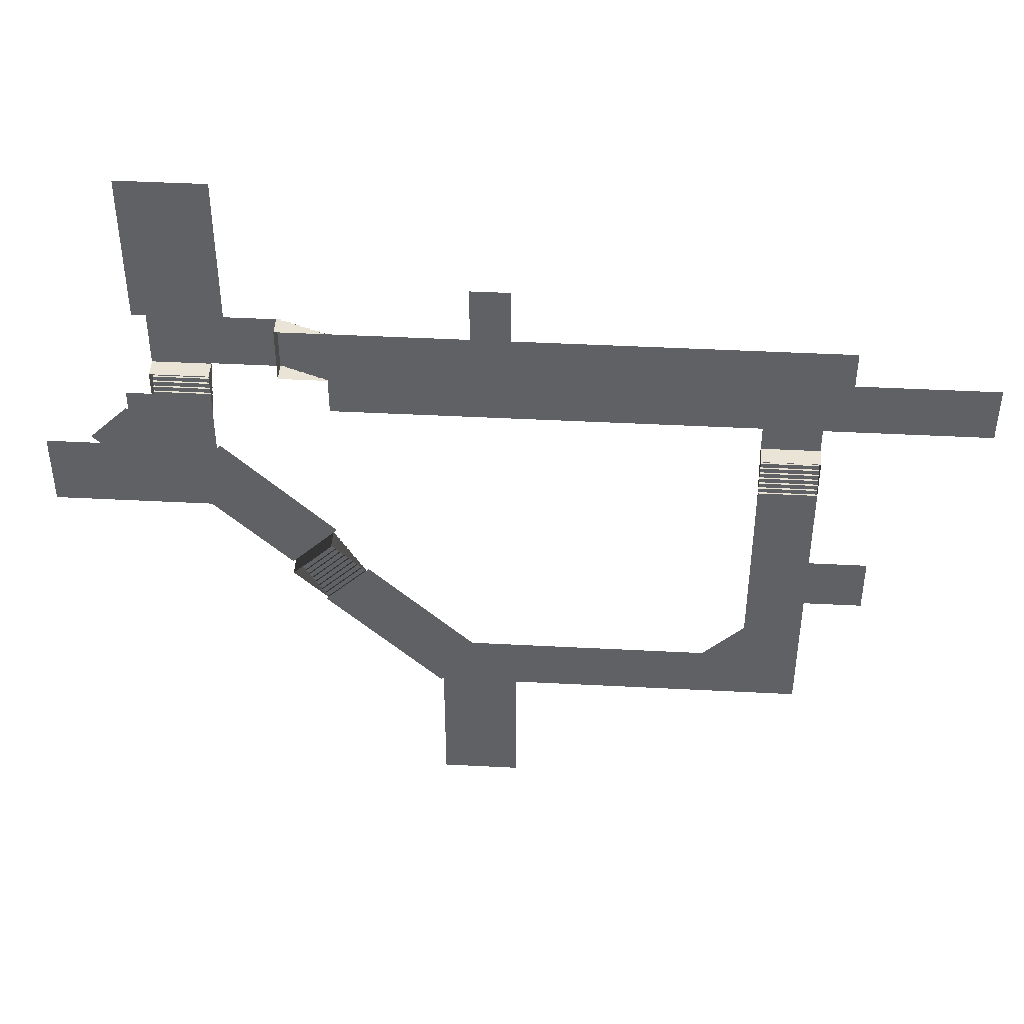
<metadata>
{"format":"obj","ext":"obj","renderer":"f3d","projection":"perspective","resolution":1024,"background":"white","views":[{"elev":43.9,"azim":3.5,"up":"+Z"}]}
</metadata>
<code>
g Plane
v 21 0.4 5.7
v 21 0.2 5.2
v 21 0.4 5.2
v 21 0.6 6.2
v 21 0.6 5.7
v 21 0.8 6.7
v 21 0.8 6.2
v 21 1 7.2
v 21 1 6.7
v 21 1.2 7.7
v 21 1.2 7.2
v 21 1.4 8.2
v 21 1.4 7.7
v 21 1.6 8.7
v 21 1.6 8.2
v 21 1.8 9.2
v 21 1.8 8.7
v 21 2 9.7
v 21 2 9.2
v -23.45 2.4 16.4
v -22.95 2.2 16.4
v -22.95 2.4 16.4
v -23.95 2.6 16.4
v -23.45 2.6 16.4
v -24.45 2.8 16.4
v -23.95 2.8 16.4
v -24.95 3 16.4
v -24.45 3 16.4
v -25.45 3.2 16.4
v -24.95 3.2 16.4
v -25.95 3.4 16.4
v -25.45 3.4 16.4
v -26.45 3.6 16.4
v -25.95 3.6 16.4
v -26.95 3.8 16.4
v -26.45 3.8 16.4
v -27.45 4 16.4
v -26.95 4 16.4
v -21.24 1 -6.516
v -21.6 1.2 -6.162
v -21.24 1.2 -6.516
v -20.89 0.8 -6.869
v -20.89 1 -6.869
v -20.89 0 -6.869
v -21.24 0 -6.516
v -21.6 1.2 -6.162
v -20.54 0 -7.223
v -21.6 0 -6.162
v -20.54 0.6 -7.223
v -20.54 0.8 -7.223
v -20.18 0 -7.576
v -21.95 1.4 -5.808
v -21.6 1.4 -6.162
v -21.95 0 -5.808
v -20.18 0.4 -7.576
v -20.18 0.6 -7.576
v -19.83 0 -7.93
v -22.3 1.6 -5.455
v -22.3 0 -5.455
v -19.83 0.2 -7.93
v -19.83 0.4 -7.93
v -19.48 0 -8.283
v -19.48 0.2 -8.283
v -22.66 1.8 -5.101
v -22.3 1.8 -5.455
v -22.66 0 -5.101
v -23.01 2 -4.748
v -23.01 0 -4.748
v -22.3 1.6 -5.455
v -21.95 1.6 -5.808
v -23.01 2 -4.748
v -22.66 2 -5.101
v -24.43 0.4 -11.82
v -24.07 0.2 -12.17
v -24.07 0.4 -12.17
v -24.78 0.6 -11.47
v -24.43 0.6 -11.82
v -25.13 0.8 -11.11
v -24.78 0.6 -11.47
v -24.78 0.8 -11.47
v -25.49 1 -10.76
v -25.13 0.8 -11.11
v -25.13 1 -11.11
v -25.84 1.2 -10.4
v -25.49 1 -10.76
v -25.49 1.2 -10.76
v -26.19 1.4 -10.05
v -25.84 1.2 -10.4
v -25.84 1.4 -10.4
v -26.55 1.6 -9.698
v -26.19 1.6 -10.05
v -26.9 1.8 -9.344
v -26.55 1.6 -9.698
v -26.55 1.8 -9.698
v -27.25 2 -8.99
v -26.9 1.8 -9.344
v -26.9 2 -9.344
v -40.4 2.4 12.33
v -40.4 2.2 11.83
v -40.4 2.4 11.83
v -40.4 2.6 12.83
v -40.4 2.6 12.33
v -40.4 2.8 13.33
v -40.4 2.8 12.83
v -40.4 3 13.83
v -40.4 3 13.33
v -40.4 3.2 14.33
v -40.4 3.2 13.83
v -40.4 3.4 14.83
v -40.4 3.4 14.33
v -40.4 3.6 15.33
v -40.4 3.6 14.83
v -40.4 3.8 15.83
v -40.4 3.8 15.33
v -40.4 4 16.33
v -40.4 4 15.83
v 27 0.2 5.2
v 27 0.4 5.7
v 27 0.4 5.2
v 27 0 5.2
v 27 0 4.7
v 27 0.2 4.7
v 27 0 5.7
v 27 0.6 6.2
v 27 0.6 5.7
v 27 0 6.2
v 27 0.8 6.7
v 27 0.8 6.2
v 27 0 6.7
v 27 1 7.2
v 27 1 6.7
v 27 0 7.2
v 27 1.2 7.7
v 27 1.2 7.2
v 27 0 7.7
v 27 1.4 8.2
v 27 1.4 7.7
v 27 0 8.2
v 27 1.6 8.7
v 27 1.6 8.2
v 27 0 8.7
v 27 1.8 9.2
v 27 1.8 8.7
v 27 0 9.2
v 27 2 9.7
v 27 0 9.7
v 27 2 9.2
v -22.95 2.2 22.4
v -23.45 2.4 22.4
v -22.95 2.4 22.4
v -22.95 2 22.4
v -22.45 2 22.4
v -22.45 2.2 22.4
v -23.45 2 22.4
v -23.95 2.6 22.4
v -23.45 2.6 22.4
v -23.95 2 22.4
v -24.45 2.8 22.4
v -23.95 2.8 22.4
v -24.45 2 22.4
v -24.95 3 22.4
v -24.45 3 22.4
v -24.95 2 22.4
v -25.45 3.2 22.4
v -24.95 3.2 22.4
v -25.45 2 22.4
v -25.95 3.4 22.4
v -25.45 3.4 22.4
v -25.95 2 22.4
v -26.45 3.6 22.4
v -25.95 3.6 22.4
v -26.45 2 22.4
v -26.95 3.8 22.4
v -26.45 3.8 22.4
v -26.95 2 22.4
v -27.45 4 22.4
v -27.45 2 22.4
v -26.95 4 22.4
v -34.4 2.2 11.83
v -34.4 2.4 12.33
v -34.4 2.4 11.83
v -34.4 2 11.83
v -34.4 2 11.33
v -34.4 2.2 11.33
v -34.4 2 12.33
v -34.4 2.6 12.83
v -34.4 2.6 12.33
v -34.4 2 12.83
v -34.4 2.8 13.33
v -34.4 2.8 12.83
v -34.4 2 13.33
v -34.4 3 13.83
v -34.4 3 13.33
v -34.4 2 13.83
v -34.4 3.2 14.33
v -34.4 3.2 13.83
v -34.4 2 14.33
v -34.4 3.4 14.83
v -34.4 3.4 14.33
v -34.4 2 14.83
v -34.4 3.6 15.33
v -34.4 3.6 14.83
v -34.4 2 15.33
v -34.4 3.8 15.83
v -34.4 3.8 15.33
v -34.4 2 15.83
v -34.4 4 16.33
v -34.4 2 16.33
v -34.4 4 15.83
v -22.45 2 22.4
v 29.57 2 12.4
v 29.57 2 22.4
v -22.45 2 12.4
v 27 0.2 4.7
v 21 0 4.7
v 27 0 4.7
v 21 0.2 4.7
v 27 0.2 5.2
v 21 0.2 4.7
v 27 0.2 4.7
v 21 0.2 5.2
v 27 0.4 5.2
v 21 0.2 5.2
v 27 0.2 5.2
v 21 0.4 5.2
v 27 0.4 5.7
v 21 0.4 5.2
v 27 0.4 5.2
v 21 0.4 5.7
v 27 0.6 5.7
v 21 0.4 5.7
v 27 0.4 5.7
v 21 0.6 5.7
v 27 0.6 6.2
v 21 0.6 5.7
v 27 0.6 5.7
v 21 0.6 6.2
v 27 0.8 6.2
v 21 0.6 6.2
v 27 0.6 6.2
v 21 0.8 6.2
v 27 0.8 6.7
v 21 0.8 6.2
v 27 0.8 6.2
v 21 0.8 6.7
v 27 1 6.7
v 21 0.8 6.7
v 27 0.8 6.7
v 21 1 6.7
v 27 1 7.2
v 21 1 6.7
v 27 1 6.7
v 21 1 7.2
v 27 1.2 7.2
v 21 1 7.2
v 27 1 7.2
v 21 1.2 7.2
v 27 1.2 7.7
v 21 1.2 7.2
v 27 1.2 7.2
v 21 1.2 7.7
v 27 1.4 7.7
v 21 1.2 7.7
v 27 1.2 7.7
v 21 1.4 7.7
v 27 1.4 8.2
v 21 1.4 7.7
v 27 1.4 7.7
v 21 1.4 8.2
v 27 1.6 8.2
v 21 1.4 8.2
v 27 1.4 8.2
v 21 1.6 8.2
v 27 1.6 8.7
v 21 1.6 8.2
v 27 1.6 8.2
v 21 1.6 8.7
v 27 1.8 8.7
v 21 1.6 8.7
v 27 1.6 8.7
v 21 1.8 8.7
v 27 1.8 9.2
v 21 1.8 8.7
v 27 1.8 8.7
v 21 1.8 9.2
v 27 2 9.2
v 21 1.8 9.2
v 27 1.8 9.2
v 21 2 9.2
v 27 2 9.7
v 21 2 9.2
v 27 2 9.2
v 21 2 9.7
v 21 0.2 4.7
v 21 0 5.2
v 21 0 4.7
v 21 0.2 5.2
v 21 0.2 5.2
v 21 0 5.7
v 21 0 5.2
v 21 0.4 5.7
v 21 0.4 5.7
v 21 0 6.2
v 21 0 5.7
v 21 0.6 6.2
v 21 0.6 6.2
v 21 0 6.7
v 21 0 6.2
v 21 0.8 6.7
v 21 0.8 6.7
v 21 0 7.2
v 21 0 6.7
v 21 1 7.2
v 21 1 7.2
v 21 0 7.7
v 21 0 7.2
v 21 1.2 7.7
v 21 1.2 7.7
v 21 0 8.2
v 21 0 7.7
v 21 1.4 8.2
v 21 1.4 8.2
v 21 0 8.7
v 21 0 8.2
v 21 1.6 8.7
v 21 1.6 8.7
v 21 0 9.2
v 21 0 8.7
v 21 1.8 9.2
v 21 1.8 9.2
v 21 0 9.7
v 21 0 9.2
v 21 2 9.7
v 21 2 9.7
v 27 0 9.7
v 21 0 9.7
v 27 2 9.7
v -35.78 4 22.4
v -27.45 4 16.4
v -27.45 4 22.4
v -35.78 4 16.4
v 21 2 12.7
v 27 2 9.7
v 27 2 12.7
v 21 2 9.7
v -40.43 4 22.29
v -34.43 4 16.29
v -34.43 4 22.29
v -40.43 4 16.29
v -11.47 0 -18.76
v 21.37 0 -24.76
v 21.37 0 -18.76
v -11.47 0 -24.76
v -11.54 0 -24.76
v -3.54 0 -39.63
v -3.54 0 -24.76
v -11.54 0 -39.63
v -52.1 2 6.752
v -42.1 2 -1.248
v -42.1 2 6.752
v -52.1 2 -1.248
v 8.861 2 18.4
v 43.95 2 12.4
v 43.95 2 18.4
v 8.861 2 12.4
v -8.19 2 28.4
v -4.19 2 22.4
v -4.19 2 28.4
v -8.19 2 22.4
v -39 2 2.11
v -22.63 2 -4.364
v -34.05 2 7.059
v -27.58 2 -9.313
v 16.74 0 -18.74
v 23.81 0 -17.33
v 20.98 0 -14.5
v 19.57 0 -21.57
v -22.45 2.2 22.4
v -22.45 2 16.4
v -22.45 2 22.4
v -22.45 2.2 16.4
v -22.95 2.2 22.4
v -22.45 2.2 16.4
v -22.45 2.2 22.4
v -22.95 2.2 16.4
v -22.95 2.4 22.4
v -22.95 2.2 16.4
v -22.95 2.2 22.4
v -22.95 2.4 16.4
v -23.45 2.4 22.4
v -22.95 2.4 16.4
v -22.95 2.4 22.4
v -23.45 2.4 16.4
v -23.45 2.6 22.4
v -23.45 2.4 16.4
v -23.45 2.4 22.4
v -23.45 2.6 16.4
v -23.95 2.6 22.4
v -23.45 2.6 16.4
v -23.45 2.6 22.4
v -23.95 2.6 16.4
v -23.95 2.8 22.4
v -23.95 2.6 16.4
v -23.95 2.6 22.4
v -23.95 2.8 16.4
v -24.45 2.8 22.4
v -23.95 2.8 16.4
v -23.95 2.8 22.4
v -24.45 2.8 16.4
v -24.45 3 22.4
v -24.45 2.8 16.4
v -24.45 2.8 22.4
v -24.45 3 16.4
v -24.95 3 22.4
v -24.45 3 16.4
v -24.45 3 22.4
v -24.95 3 16.4
v -24.95 3.2 22.4
v -24.95 3 16.4
v -24.95 3 22.4
v -24.95 3.2 16.4
v -25.45 3.2 22.4
v -24.95 3.2 16.4
v -24.95 3.2 22.4
v -25.45 3.2 16.4
v -25.45 3.4 22.4
v -25.45 3.2 16.4
v -25.45 3.2 22.4
v -25.45 3.4 16.4
v -25.95 3.4 22.4
v -25.45 3.4 16.4
v -25.45 3.4 22.4
v -25.95 3.4 16.4
v -25.95 3.6 22.4
v -25.95 3.4 16.4
v -25.95 3.4 22.4
v -25.95 3.6 16.4
v -26.45 3.6 22.4
v -25.95 3.6 16.4
v -25.95 3.6 22.4
v -26.45 3.6 16.4
v -26.45 3.8 22.4
v -26.45 3.6 16.4
v -26.45 3.6 22.4
v -26.45 3.8 16.4
v -26.95 3.8 22.4
v -26.45 3.8 16.4
v -26.45 3.8 22.4
v -26.95 3.8 16.4
v -26.95 4 22.4
v -26.95 3.8 16.4
v -26.95 3.8 22.4
v -26.95 4 16.4
v -27.45 4 22.4
v -26.95 4 16.4
v -26.95 4 22.4
v -27.45 4 16.4
v -22.45 2.2 16.4
v -22.95 2 16.4
v -22.45 2 16.4
v -22.95 2.2 16.4
v -22.95 2.2 16.4
v -23.45 2 16.4
v -22.95 2 16.4
v -23.45 2.4 16.4
v -23.45 2.4 16.4
v -23.95 2 16.4
v -23.45 2 16.4
v -23.95 2.6 16.4
v -23.95 2.6 16.4
v -24.45 2 16.4
v -23.95 2 16.4
v -24.45 2.8 16.4
v -24.45 2.8 16.4
v -24.95 2 16.4
v -24.45 2 16.4
v -24.95 3 16.4
v -24.95 3 16.4
v -25.45 2 16.4
v -24.95 2 16.4
v -25.45 3.2 16.4
v -25.45 3.2 16.4
v -25.95 2 16.4
v -25.45 2 16.4
v -25.95 3.4 16.4
v -25.95 3.4 16.4
v -26.45 2 16.4
v -25.95 2 16.4
v -26.45 3.6 16.4
v -26.45 3.6 16.4
v -26.95 2 16.4
v -26.45 2 16.4
v -26.95 3.8 16.4
v -26.95 3.8 16.4
v -27.45 2 16.4
v -26.95 2 16.4
v -27.45 4 16.4
v -27.45 4 16.4
v -27.45 2 22.4
v -27.45 2 16.4
v -27.45 4 22.4
v -19.48 0.2 -8.283
v -23.72 0 -12.53
v -19.48 0 -8.283
v -23.72 0.2 -12.53
v -19.83 0.2 -7.93
v -23.72 0.2 -12.53
v -19.48 0.2 -8.283
v -24.07 0.2 -12.17
v -19.83 0.4 -7.93
v -24.07 0.2 -12.17
v -19.83 0.2 -7.93
v -24.07 0.4 -12.17
v -20.18 0.4 -7.576
v -24.07 0.4 -12.17
v -19.83 0.4 -7.93
v -24.43 0.4 -11.82
v -20.18 0.6 -7.576
v -24.43 0.4 -11.82
v -20.18 0.4 -7.576
v -24.43 0.6 -11.82
v -20.54 0.6 -7.223
v -24.43 0.6 -11.82
v -20.18 0.6 -7.576
v -24.78 0.6 -11.47
v -20.54 0.8 -7.223
v -24.78 0.6 -11.47
v -20.54 0.6 -7.223
v -24.78 0.8 -11.47
v -20.89 0.8 -6.869
v -24.78 0.8 -11.47
v -20.54 0.8 -7.223
v -25.13 0.8 -11.11
v -20.89 1 -6.869
v -25.13 0.8 -11.11
v -20.89 0.8 -6.869
v -25.13 1 -11.11
v -21.24 1 -6.516
v -25.13 1 -11.11
v -20.89 1 -6.869
v -25.49 1 -10.76
v -21.24 1.2 -6.516
v -25.49 1 -10.76
v -21.24 1 -6.516
v -25.49 1.2 -10.76
v -21.6 1.2 -6.162
v -25.49 1.2 -10.76
v -21.24 1.2 -6.516
v -25.84 1.2 -10.4
v -21.6 1.4 -6.162
v -25.84 1.2 -10.4
v -21.6 1.2 -6.162
v -25.84 1.4 -10.4
v -21.95 1.4 -5.808
v -25.84 1.4 -10.4
v -21.6 1.4 -6.162
v -26.19 1.4 -10.05
v -21.95 1.6 -5.808
v -26.19 1.4 -10.05
v -21.95 1.4 -5.808
v -26.19 1.6 -10.05
v -22.3 1.6 -5.455
v -26.19 1.6 -10.05
v -21.95 1.6 -5.808
v -26.55 1.6 -9.698
v -22.3 1.8 -5.455
v -26.55 1.6 -9.698
v -22.3 1.6 -5.455
v -26.55 1.8 -9.698
v -22.66 1.8 -5.101
v -26.55 1.8 -9.698
v -22.3 1.8 -5.455
v -26.9 1.8 -9.344
v -22.66 2 -5.101
v -26.9 1.8 -9.344
v -22.66 1.8 -5.101
v -26.9 2 -9.344
v -23.01 2 -4.748
v -26.9 2 -9.344
v -22.66 2 -5.101
v -27.25 2 -8.99
v -23.72 0.2 -12.53
v -24.07 0 -12.17
v -23.72 0 -12.53
v -24.07 0.2 -12.17
v -24.07 0.2 -12.17
v -24.43 0 -11.82
v -24.07 0 -12.17
v -24.43 0.4 -11.82
v -24.43 0.4 -11.82
v -24.78 0 -11.47
v -24.43 0 -11.82
v -24.78 0.6 -11.47
v -24.78 0.6 -11.47
v -25.13 0 -11.11
v -24.78 0 -11.47
v -25.13 0.8 -11.11
v -25.13 0.8 -11.11
v -25.49 0 -10.76
v -25.13 0 -11.11
v -25.49 1 -10.76
v -25.49 1 -10.76
v -25.84 0 -10.4
v -25.49 0 -10.76
v -25.84 1.2 -10.4
v -25.84 1.2 -10.4
v -26.19 0 -10.05
v -25.84 0 -10.4
v -26.19 1.4 -10.05
v -26.19 1.4 -10.05
v -26.55 0 -9.698
v -26.19 0 -10.05
v -26.55 1.6 -9.698
v -26.55 1.6 -9.698
v -26.9 0 -9.344
v -26.55 0 -9.698
v -26.9 1.8 -9.344
v -26.9 1.8 -9.344
v -27.25 0 -8.99
v -26.9 0 -9.344
v -27.25 2 -8.99
v -27.25 2 -8.99
v -23.01 0 -4.748
v -27.25 0 -8.99
v -23.01 2 -4.748
v -41.87 4 38.4
v -32.72 4 22.28
v -32.72 4 38.4
v -41.87 4 22.28
v 21 0 5.192
v 27 0 -24.76
v 27 0 5.192
v 21 0 -24.76
v -34.4 2.2 11.33
v -40.4 2 11.33
v -34.4 2 11.33
v -40.4 2.2 11.33
v -34.4 2.2 11.83
v -40.4 2.2 11.33
v -34.4 2.2 11.33
v -40.4 2.2 11.83
v -34.4 2.4 11.83
v -40.4 2.2 11.83
v -34.4 2.2 11.83
v -40.4 2.4 11.83
v -34.4 2.4 12.33
v -40.4 2.4 11.83
v -34.4 2.4 11.83
v -40.4 2.4 12.33
v -34.4 2.6 12.33
v -40.4 2.4 12.33
v -34.4 2.4 12.33
v -40.4 2.6 12.33
v -34.4 2.6 12.83
v -40.4 2.6 12.33
v -34.4 2.6 12.33
v -40.4 2.6 12.83
v -34.4 2.8 12.83
v -40.4 2.6 12.83
v -34.4 2.6 12.83
v -40.4 2.8 12.83
v -34.4 2.8 13.33
v -40.4 2.8 12.83
v -34.4 2.8 12.83
v -40.4 2.8 13.33
v -34.4 3 13.33
v -40.4 2.8 13.33
v -34.4 2.8 13.33
v -40.4 3 13.33
v -34.4 3 13.83
v -40.4 3 13.33
v -34.4 3 13.33
v -40.4 3 13.83
v -34.4 3.2 13.83
v -40.4 3 13.83
v -34.4 3 13.83
v -40.4 3.2 13.83
v -34.4 3.2 14.33
v -40.4 3.2 13.83
v -34.4 3.2 13.83
v -40.4 3.2 14.33
v -34.4 3.4 14.33
v -40.4 3.2 14.33
v -34.4 3.2 14.33
v -40.4 3.4 14.33
v -34.4 3.4 14.83
v -40.4 3.4 14.33
v -34.4 3.4 14.33
v -40.4 3.4 14.83
v -34.4 3.6 14.83
v -40.4 3.4 14.83
v -34.4 3.4 14.83
v -40.4 3.6 14.83
v -34.4 3.6 15.33
v -40.4 3.6 14.83
v -34.4 3.6 14.83
v -40.4 3.6 15.33
v -34.4 3.8 15.33
v -40.4 3.6 15.33
v -34.4 3.6 15.33
v -40.4 3.8 15.33
v -34.4 3.8 15.83
v -40.4 3.8 15.33
v -34.4 3.8 15.33
v -40.4 3.8 15.83
v -34.4 4 15.83
v -40.4 3.8 15.83
v -34.4 3.8 15.83
v -40.4 4 15.83
v -34.4 4 16.33
v -40.4 4 15.83
v -34.4 4 15.83
v -40.4 4 16.33
v -40.4 2.2 11.33
v -40.4 2 11.83
v -40.4 2 11.33
v -40.4 2.2 11.83
v -40.4 2.2 11.83
v -40.4 2 12.33
v -40.4 2 11.83
v -40.4 2.4 12.33
v -40.4 2.4 12.33
v -40.4 2 12.83
v -40.4 2 12.33
v -40.4 2.6 12.83
v -40.4 2.6 12.83
v -40.4 2 13.33
v -40.4 2 12.83
v -40.4 2.8 13.33
v -40.4 2.8 13.33
v -40.4 2 13.83
v -40.4 2 13.33
v -40.4 3 13.83
v -40.4 3 13.83
v -40.4 2 14.33
v -40.4 2 13.83
v -40.4 3.2 14.33
v -40.4 3.2 14.33
v -40.4 2 14.83
v -40.4 2 14.33
v -40.4 3.4 14.83
v -40.4 3.4 14.83
v -40.4 2 15.33
v -40.4 2 14.83
v -40.4 3.6 15.33
v -40.4 3.6 15.33
v -40.4 2 15.83
v -40.4 2 15.33
v -40.4 3.8 15.83
v -40.4 3.8 15.83
v -40.4 2 16.33
v -40.4 2 15.83
v -40.4 4 16.33
v -40.4 4 16.33
v -34.4 2 16.33
v -40.4 2 16.33
v -34.4 4 16.33
v -43.28 2 11.69
v -44.5 2 4.809
v -40.45 2 8.859
v -47.33 2 7.637
v 27 0 -4.28
v 33 0 -10.28
v 33 0 -4.28
v 27 0 -10.28
v -43.03 2 13.75
v -34.41 2 -1.248
v -34.41 2 13.75
v -43.03 2 -1.248
v -23.97 0 -12.76
v -7.054 0 -19.99
v -19.2 0 -7.986
v -11.82 0 -24.9
g Plane_0
f 3 2 1
f 5 1 4
f 7 4 6
f 9 6 8
f 11 8 10
f 13 10 12
f 15 12 14
f 17 14 16
f 19 16 18
f 22 21 20
f 24 20 23
f 26 23 25
f 28 25 27
f 30 27 29
f 32 29 31
f 34 31 33
f 36 33 35
f 38 35 37
f 41 40 39
f 43 39 42
f 42 39 44
f 45 44 39
f 39 46 45
f 44 47 42
f 48 45 46
f 49 42 47
f 50 42 49
f 47 51 49
f 46 52 48
f 53 52 46
f 54 48 52
f 55 49 51
f 56 49 55
f 51 57 55
f 52 58 54
f 59 54 58
f 60 55 57
f 61 55 60
f 57 62 60
f 63 60 62
f 58 64 59
f 65 64 58
f 66 59 64
f 64 67 66
f 68 66 67
f 70 69 52
f 72 71 64
f 75 74 73
f 77 73 76
f 80 79 78
f 83 82 81
f 86 85 84
f 89 88 87
f 91 87 90
f 94 93 92
f 97 96 95
f 100 99 98
f 102 98 101
f 104 101 103
f 106 103 105
f 108 105 107
f 110 107 109
f 112 109 111
f 114 111 113
f 116 113 115
f 119 118 117
f 117 118 120
f 120 121 117
f 122 117 121
f 123 120 118
f 118 124 123
f 125 124 118
f 126 123 124
f 124 127 126
f 128 127 124
f 129 126 127
f 127 130 129
f 131 130 127
f 132 129 130
f 130 133 132
f 134 133 130
f 135 132 133
f 133 136 135
f 137 136 133
f 138 135 136
f 136 139 138
f 140 139 136
f 141 138 139
f 139 142 141
f 143 142 139
f 144 141 142
f 142 145 144
f 146 144 145
f 147 145 142
f 150 149 148
f 148 149 151
f 151 152 148
f 153 148 152
f 154 151 149
f 149 155 154
f 156 155 149
f 157 154 155
f 155 158 157
f 159 158 155
f 160 157 158
f 158 161 160
f 162 161 158
f 163 160 161
f 161 164 163
f 165 164 161
f 166 163 164
f 164 167 166
f 168 167 164
f 169 166 167
f 167 170 169
f 171 170 167
f 172 169 170
f 170 173 172
f 174 173 170
f 175 172 173
f 173 176 175
f 177 175 176
f 178 176 173
f 181 180 179
f 179 180 182
f 182 183 179
f 184 179 183
f 185 182 180
f 180 186 185
f 187 186 180
f 188 185 186
f 186 189 188
f 190 189 186
f 191 188 189
f 189 192 191
f 193 192 189
f 194 191 192
f 192 195 194
f 196 195 192
f 197 194 195
f 195 198 197
f 199 198 195
f 200 197 198
f 198 201 200
f 202 201 198
f 203 200 201
f 201 204 203
f 205 204 201
f 206 203 204
f 204 207 206
f 208 206 207
f 209 207 204
f 212 211 210
f 213 210 211
f 216 215 214
f 217 214 215
f 220 219 218
f 221 218 219
f 224 223 222
f 225 222 223
f 228 227 226
f 229 226 227
f 232 231 230
f 233 230 231
f 236 235 234
f 237 234 235
f 240 239 238
f 241 238 239
f 244 243 242
f 245 242 243
f 248 247 246
f 249 246 247
f 252 251 250
f 253 250 251
f 256 255 254
f 257 254 255
f 260 259 258
f 261 258 259
f 264 263 262
f 265 262 263
f 268 267 266
f 269 266 267
f 272 271 270
f 273 270 271
f 276 275 274
f 277 274 275
f 280 279 278
f 281 278 279
f 284 283 282
f 285 282 283
f 288 287 286
f 289 286 287
f 292 291 290
f 293 290 291
f 296 295 294
f 297 294 295
f 300 299 298
f 301 298 299
f 304 303 302
f 305 302 303
f 308 307 306
f 309 306 307
f 312 311 310
f 313 310 311
f 316 315 314
f 317 314 315
f 320 319 318
f 321 318 319
f 324 323 322
f 325 322 323
f 328 327 326
f 329 326 327
f 332 331 330
f 333 330 331
f 336 335 334
f 337 334 335
f 340 339 338
f 341 338 339
f 344 343 342
f 345 342 343
f 348 347 346
f 349 346 347
f 352 351 350
f 353 350 351
f 356 355 354
f 357 354 355
f 360 359 358
f 361 358 359
f 364 363 362
f 365 362 363
f 368 367 366
f 369 366 367
f 372 371 370
f 373 370 371
f 376 375 374
f 377 374 375
f 380 379 378
f 381 378 379
f 384 383 382
f 385 382 383
f 388 387 386
f 389 386 387
f 392 391 390
f 393 390 391
f 396 395 394
f 397 394 395
f 400 399 398
f 401 398 399
f 404 403 402
f 405 402 403
f 408 407 406
f 409 406 407
f 412 411 410
f 413 410 411
f 416 415 414
f 417 414 415
f 420 419 418
f 421 418 419
f 424 423 422
f 425 422 423
f 428 427 426
f 429 426 427
f 432 431 430
f 433 430 431
f 436 435 434
f 437 434 435
f 440 439 438
f 441 438 439
f 444 443 442
f 445 442 443
f 448 447 446
f 449 446 447
f 452 451 450
f 453 450 451
f 456 455 454
f 457 454 455
f 460 459 458
f 461 458 459
f 464 463 462
f 465 462 463
f 468 467 466
f 469 466 467
f 472 471 470
f 473 470 471
f 476 475 474
f 477 474 475
f 480 479 478
f 481 478 479
f 484 483 482
f 485 482 483
f 488 487 486
f 489 486 487
f 492 491 490
f 493 490 491
f 496 495 494
f 497 494 495
f 500 499 498
f 501 498 499
f 504 503 502
f 505 502 503
f 508 507 506
f 509 506 507
f 512 511 510
f 513 510 511
f 516 515 514
f 517 514 515
f 520 519 518
f 521 518 519
f 524 523 522
f 525 522 523
f 528 527 526
f 529 526 527
f 532 531 530
f 533 530 531
f 536 535 534
f 537 534 535
f 540 539 538
f 541 538 539
f 544 543 542
f 545 542 543
f 548 547 546
f 549 546 547
f 552 551 550
f 553 550 551
f 556 555 554
f 557 554 555
f 560 559 558
f 561 558 559
f 564 563 562
f 565 562 563
f 568 567 566
f 569 566 567
f 572 571 570
f 573 570 571
f 576 575 574
f 577 574 575
f 580 579 578
f 581 578 579
f 584 583 582
f 585 582 583
f 588 587 586
f 589 586 587
f 592 591 590
f 593 590 591
f 596 595 594
f 597 594 595
f 600 599 598
f 601 598 599
f 604 603 602
f 605 602 603
f 608 607 606
f 609 606 607
f 612 611 610
f 613 610 611
f 616 615 614
f 617 614 615
f 620 619 618
f 621 618 619
f 624 623 622
f 625 622 623
f 628 627 626
f 629 626 627
f 632 631 630
f 633 630 631
f 636 635 634
f 637 634 635
f 640 639 638
f 641 638 639
f 644 643 642
f 645 642 643
f 648 647 646
f 649 646 647
f 652 651 650
f 653 650 651
f 656 655 654
f 657 654 655
f 660 659 658
f 661 658 659
f 664 663 662
f 665 662 663
f 668 667 666
f 669 666 667
f 672 671 670
f 673 670 671
f 676 675 674
f 677 674 675
f 680 679 678
f 681 678 679
f 684 683 682
f 685 682 683
f 688 687 686
f 689 686 687
f 692 691 690
f 693 690 691
f 696 695 694
f 697 694 695
f 700 699 698
f 701 698 699
f 704 703 702
f 705 702 703
f 708 707 706
f 709 706 707
f 712 711 710
f 713 710 711
f 716 715 714
f 717 714 715
f 720 719 718
f 721 718 719
f 724 723 722
f 725 722 723
f 728 727 726
f 729 726 727
f 732 731 730
f 733 730 731
f 736 735 734
f 737 734 735
f 740 739 738
f 741 738 739
f 744 743 742
f 745 742 743
f 748 747 746
f 749 746 747
f 752 751 750
f 753 750 751
f 756 755 754
f 757 754 755
f 760 759 758
f 761 758 759
f 764 763 762
f 765 762 763
f 768 767 766
f 769 766 767
f 772 771 770
f 773 770 771

</code>
